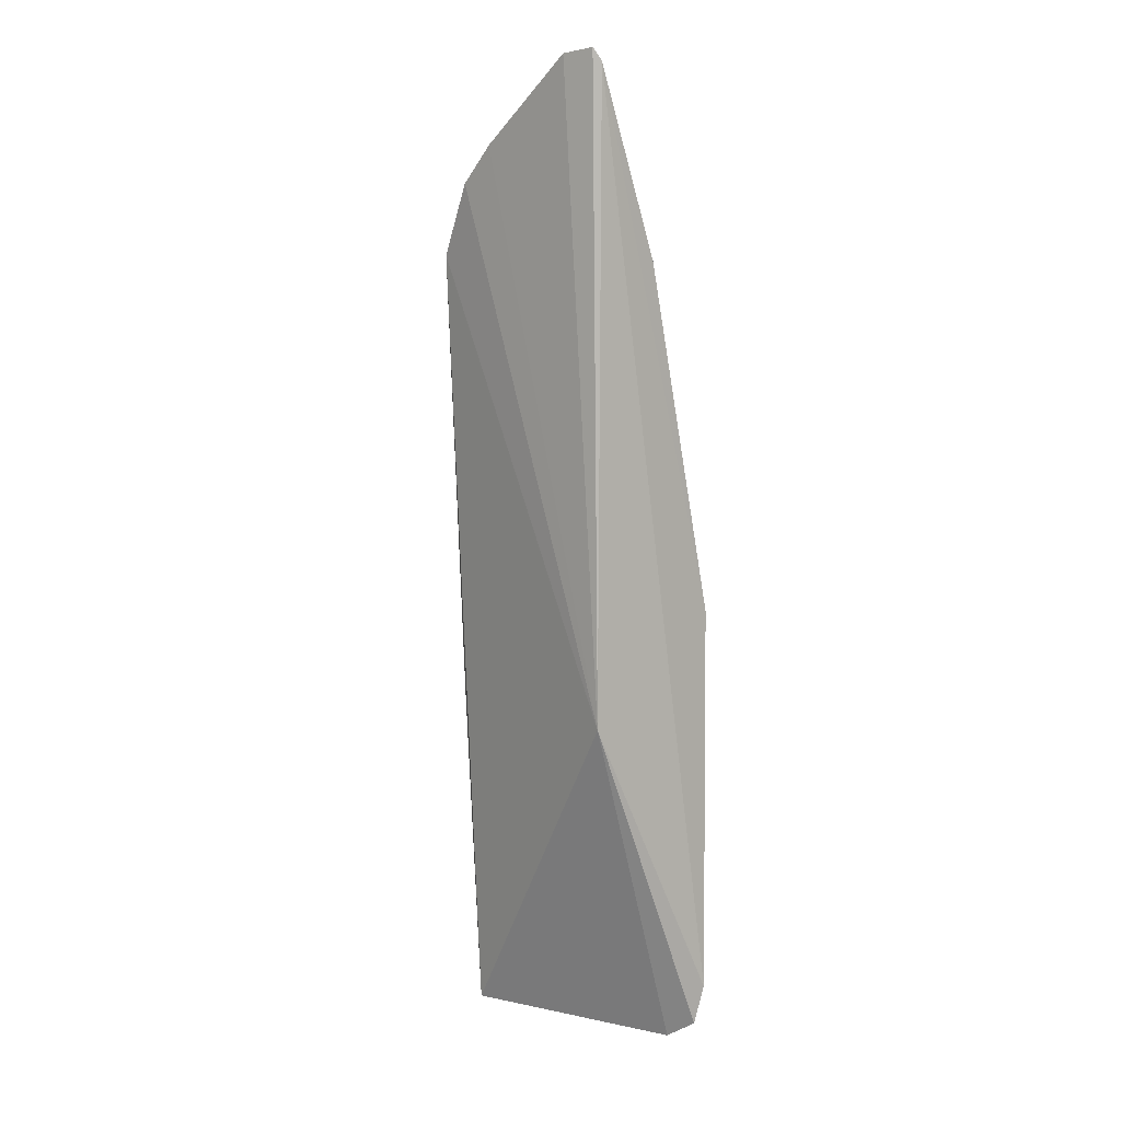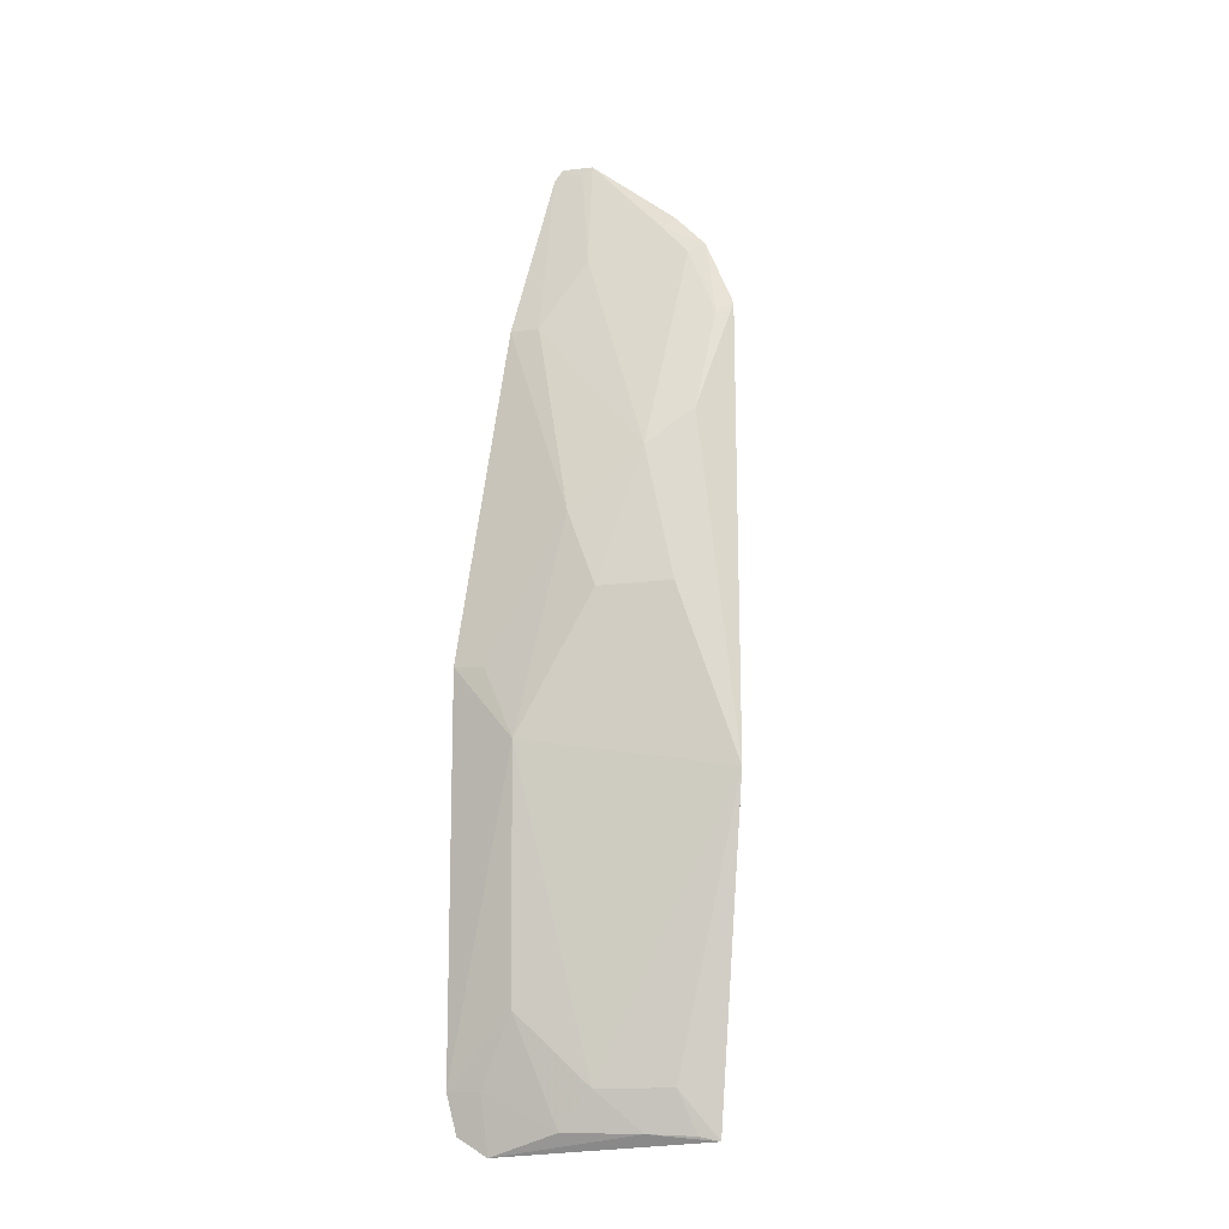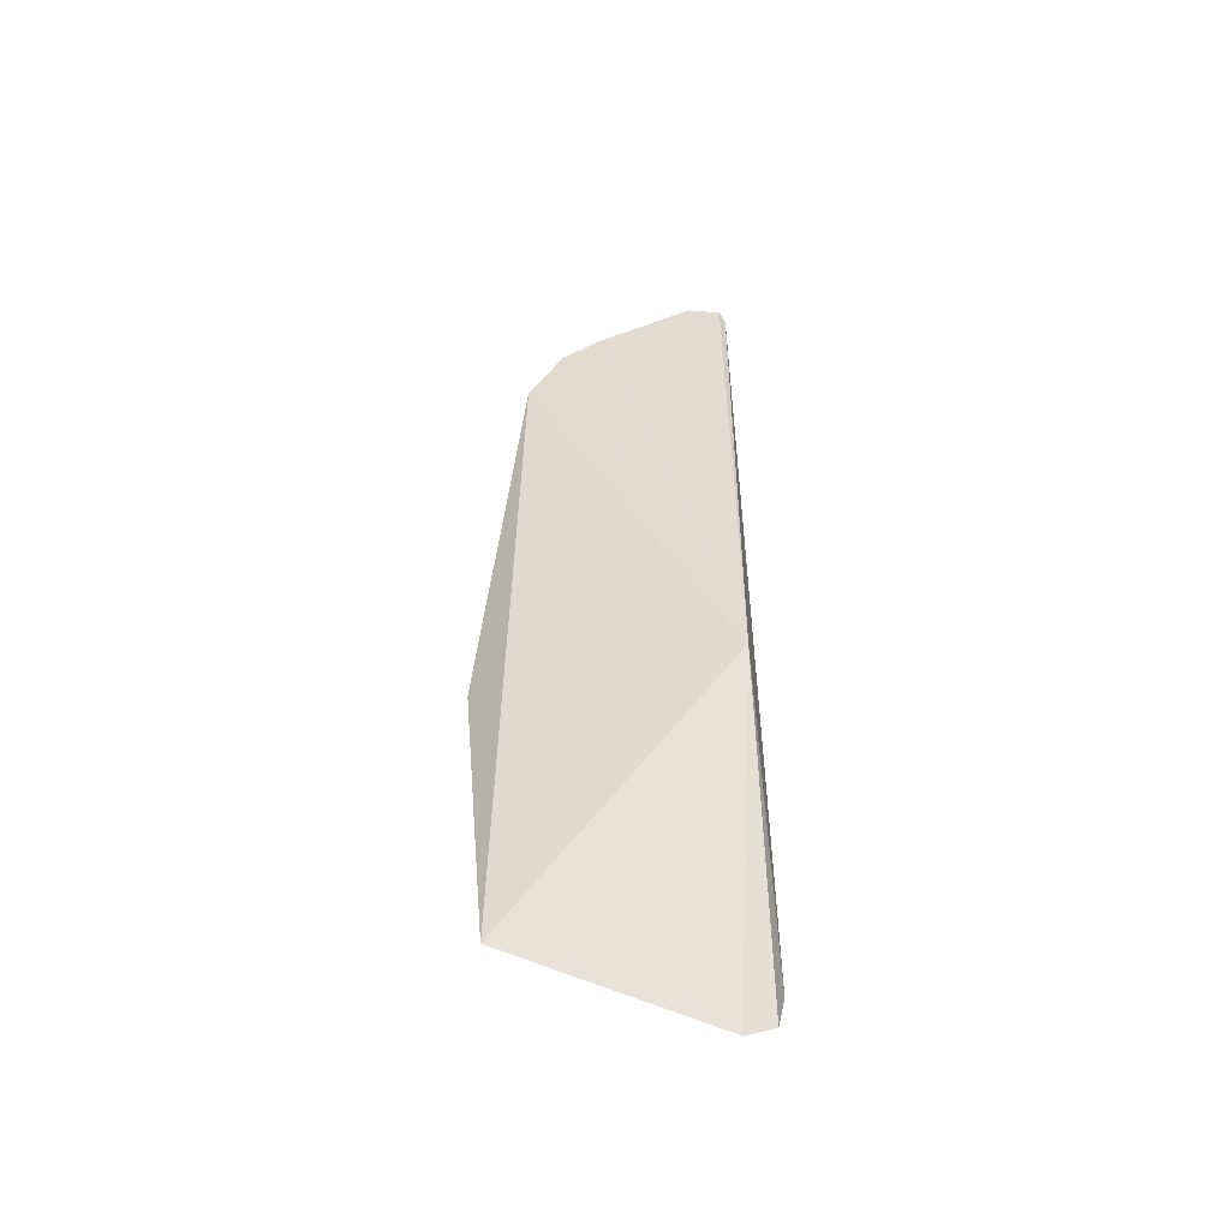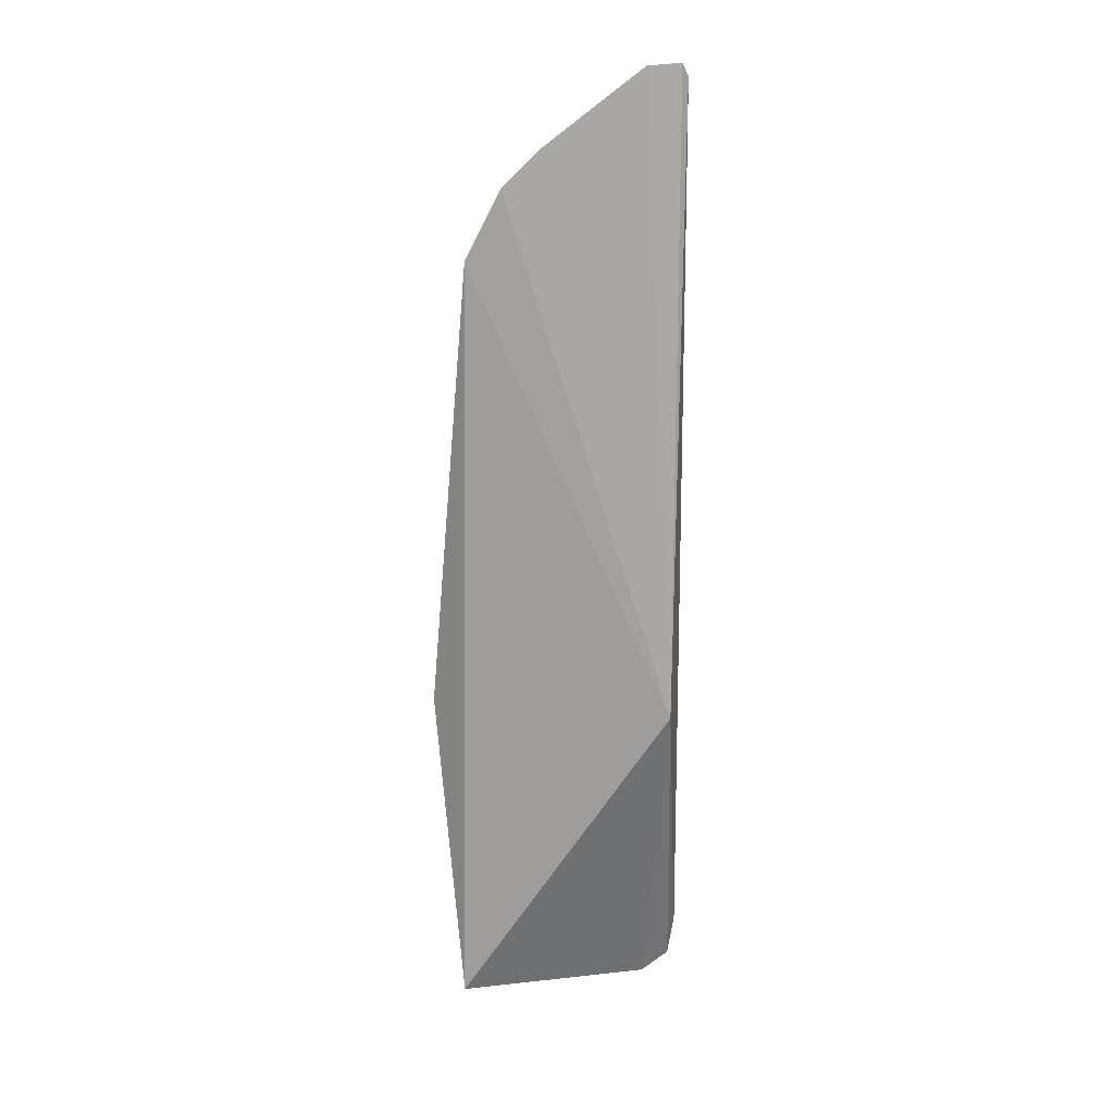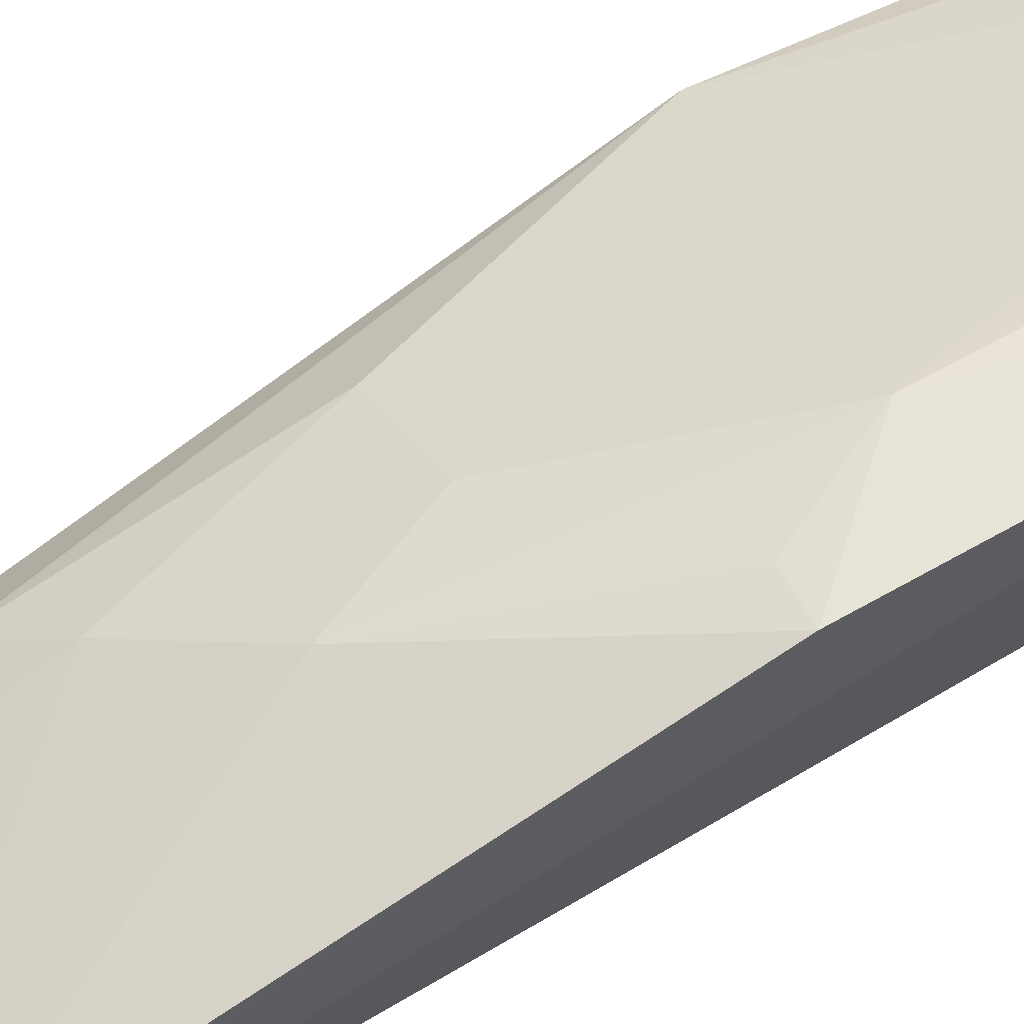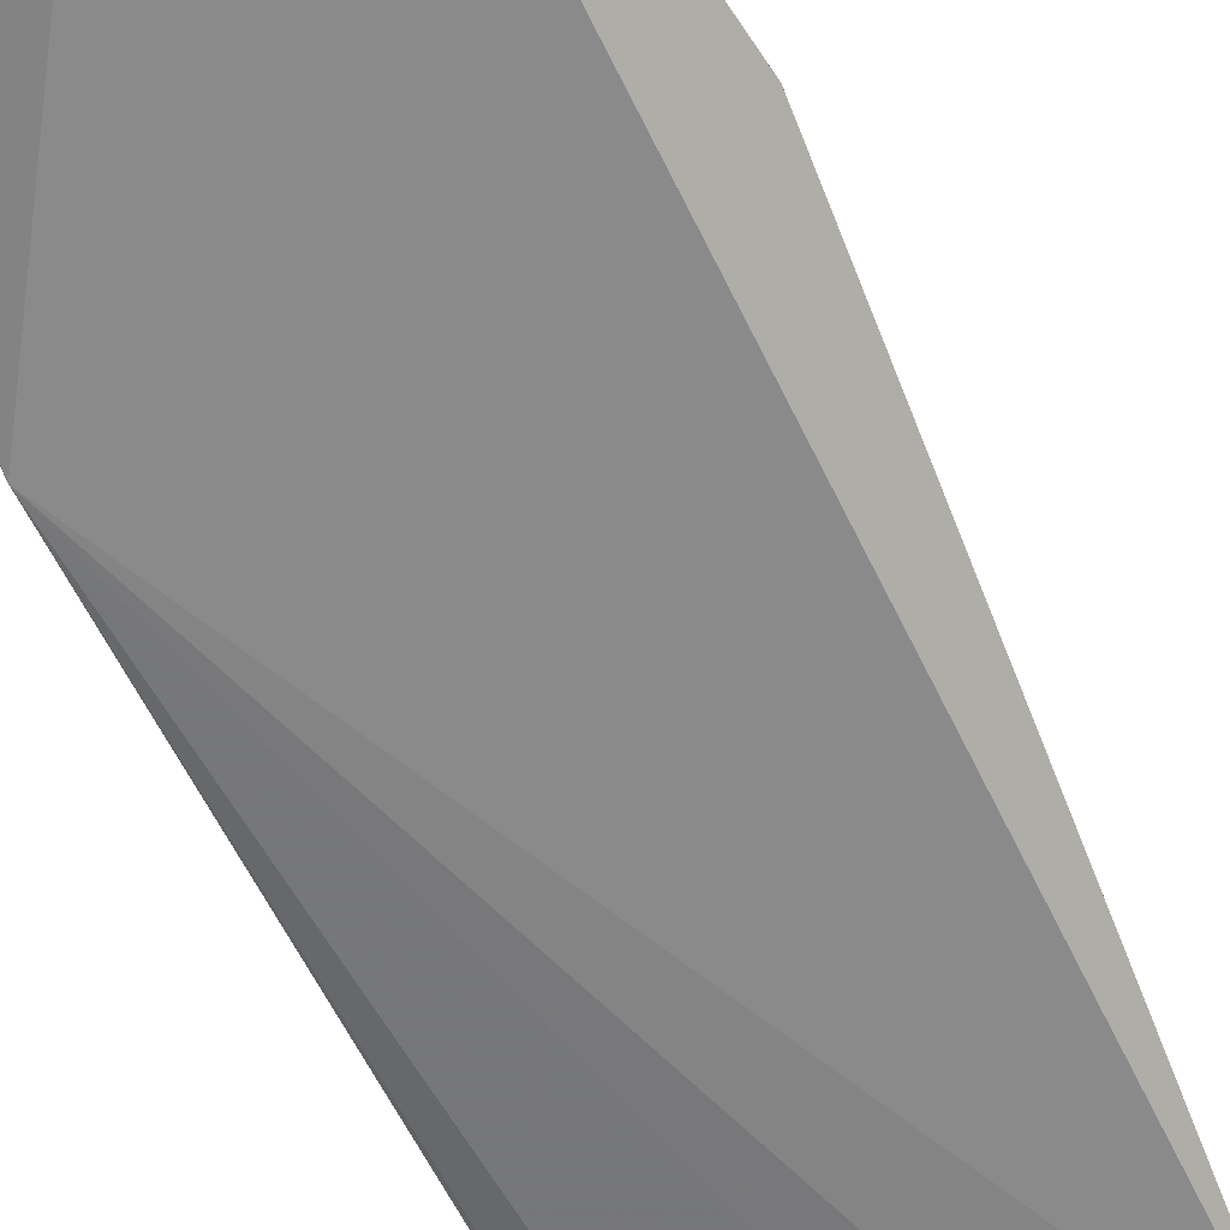
<metadata>
{"format":"obj","ext":"obj","renderer":"f3d","projection":"perspective","resolution":1024,"background":"white","views":[{"elev":5.9,"azim":-133.0,"up":"+Y"},{"elev":-10.8,"azim":37.0,"up":"+Y"},{"elev":-57.1,"azim":-176.2,"up":"+Y"},{"elev":14.2,"azim":-177.1,"up":"+Y"},{"elev":65.4,"azim":-120.4,"up":"+Z"},{"elev":-58.1,"azim":26.6,"up":"+Z"}]}
</metadata>
<code>
v 0.2068 -0.144 0.3069
v 0.2 -0.1421 0.3118
v 0.1157 -0.007576 0.2915
v 0.1149 0.2634 0.2873
v 0.1957 0.1388 0.304
v 0.1132 0.03592 0.3527
v 0.2009 0.1861 0.2839
v 0.1149 -0.1436 0.3492
v 0.219 -0.006459 0.3088
v 0.1124 0.2582 0.2899
v 0.1713 0.2298 0.2824
v 0.1267 -0.151 0.3448
v 0.195 -0.1246 0.3183
v 0.1682 0.06484 0.3334
v 0.112 -0.127 0.352
v 0.186 0.2152 0.282
v 0.1289 0.2623 0.2846
v 0.183 -0.1414 0.322
v 0.1954 0.06626 0.3188
v 0.1408 0.005793 0.3496
v 0.1266 0.1809 0.3177
v 0.1399 -0.0961 0.3479
v 0.1956 0.1827 0.2889
v 0.1405 0.2118 0.3027
v 0.1803 0.1229 0.3175
v 0.1551 0.09631 0.3344
v 0.1131 0.1818 0.3197
v 0.1259 -0.1266 0.3486
v 0.1673 -0.1249 0.3339
v 0.126 0.257 0.2876
v 0.1678 0.225 0.2869
v 0.1802 0.2121 0.2866
v 0.1265 0.03498 0.35
v 0.1544 -0.1412 0.3371
f 7 1 3
f 9 7 5
f 9 1 7
f 10 4 3
f 12 8 3
f 12 3 1
f 13 2 1
f 13 1 9
f 15 6 10
f 15 10 3
f 15 3 8
f 16 7 3
f 16 3 11
f 17 11 3
f 17 3 4
f 18 12 1
f 18 1 2
f 18 2 13
f 19 14 9
f 19 9 5
f 20 9 14
f 20 6 15
f 22 20 15
f 23 5 7
f 23 7 16
f 24 10 21
f 25 19 5
f 25 14 19
f 25 24 21
f 25 5 23
f 26 20 14
f 26 25 21
f 26 14 25
f 27 21 10
f 27 10 6
f 27 26 21
f 27 6 26
f 28 22 15
f 28 15 8
f 28 8 12
f 29 13 9
f 29 9 20
f 29 20 22
f 29 18 13
f 30 24 17
f 30 17 4
f 30 4 10
f 30 10 24
f 31 11 17
f 31 17 24
f 31 16 11
f 32 25 23
f 32 23 16
f 32 16 31
f 32 31 24
f 32 24 25
f 33 26 6
f 33 6 20
f 33 20 26
f 34 28 12
f 34 22 28
f 34 29 22
f 34 12 18
f 34 18 29

</code>
